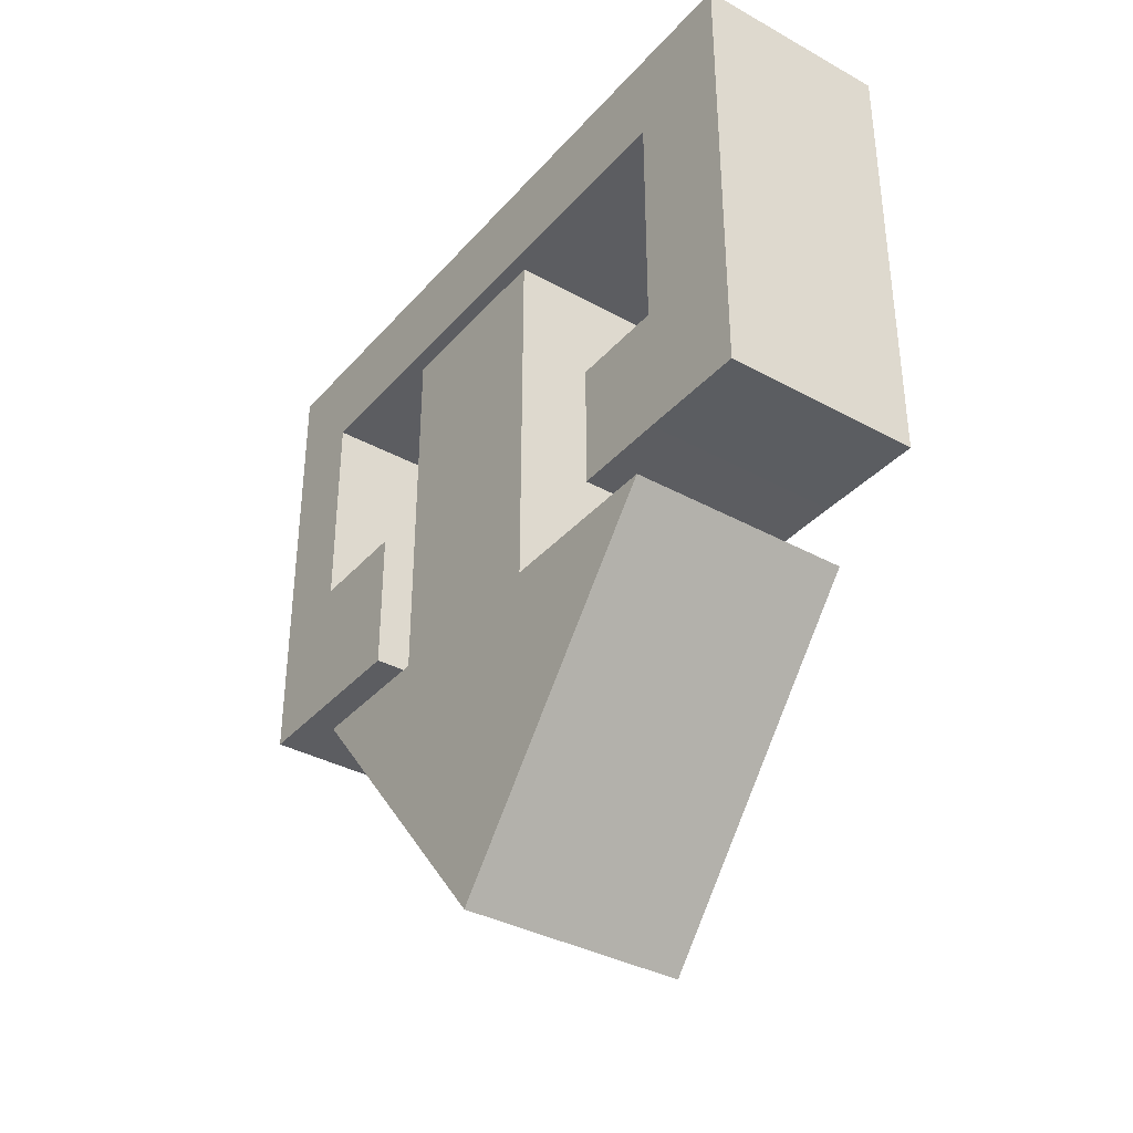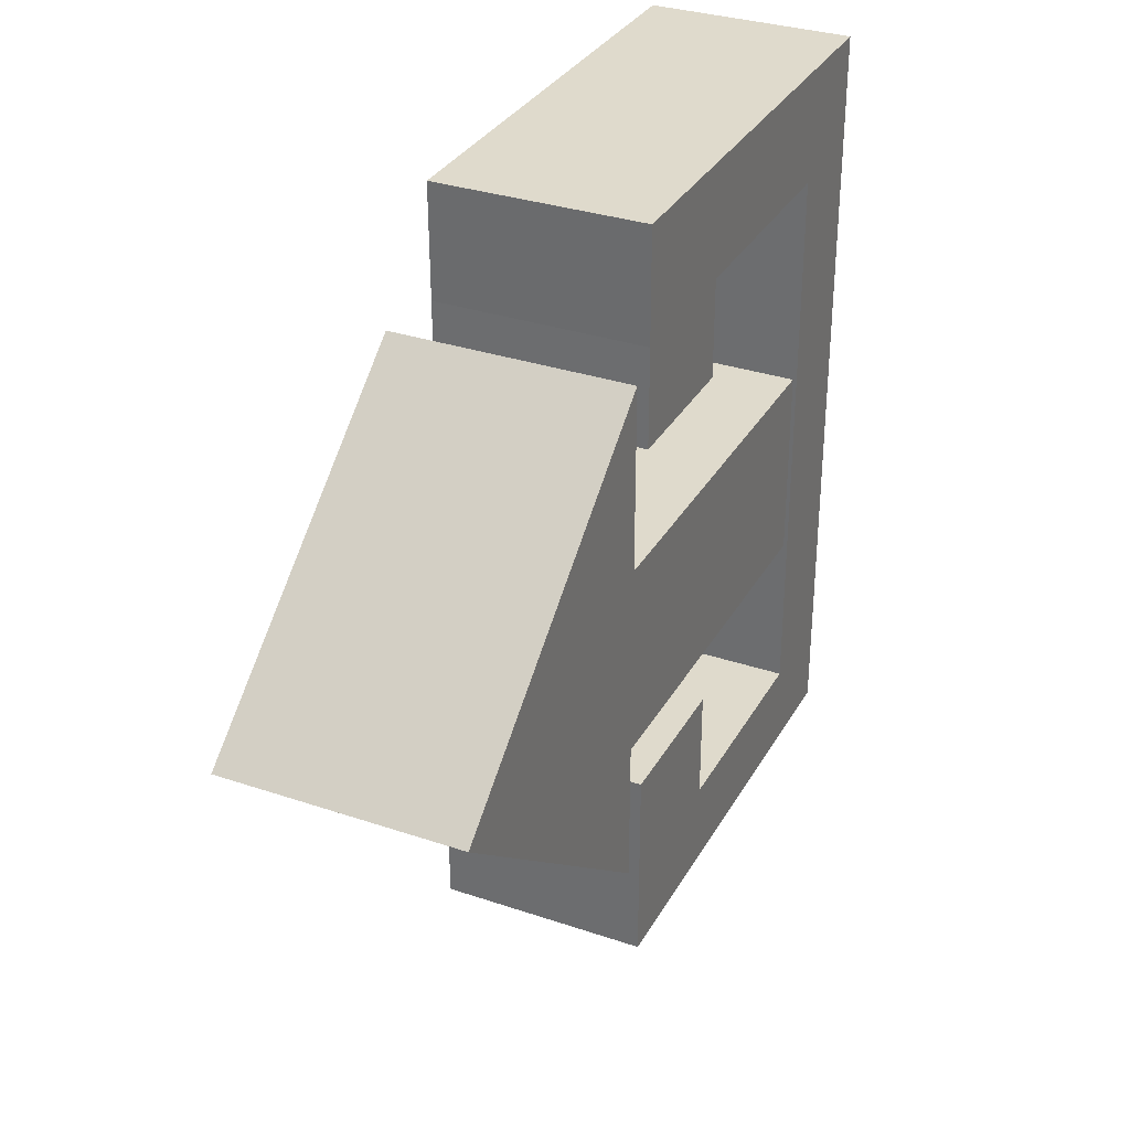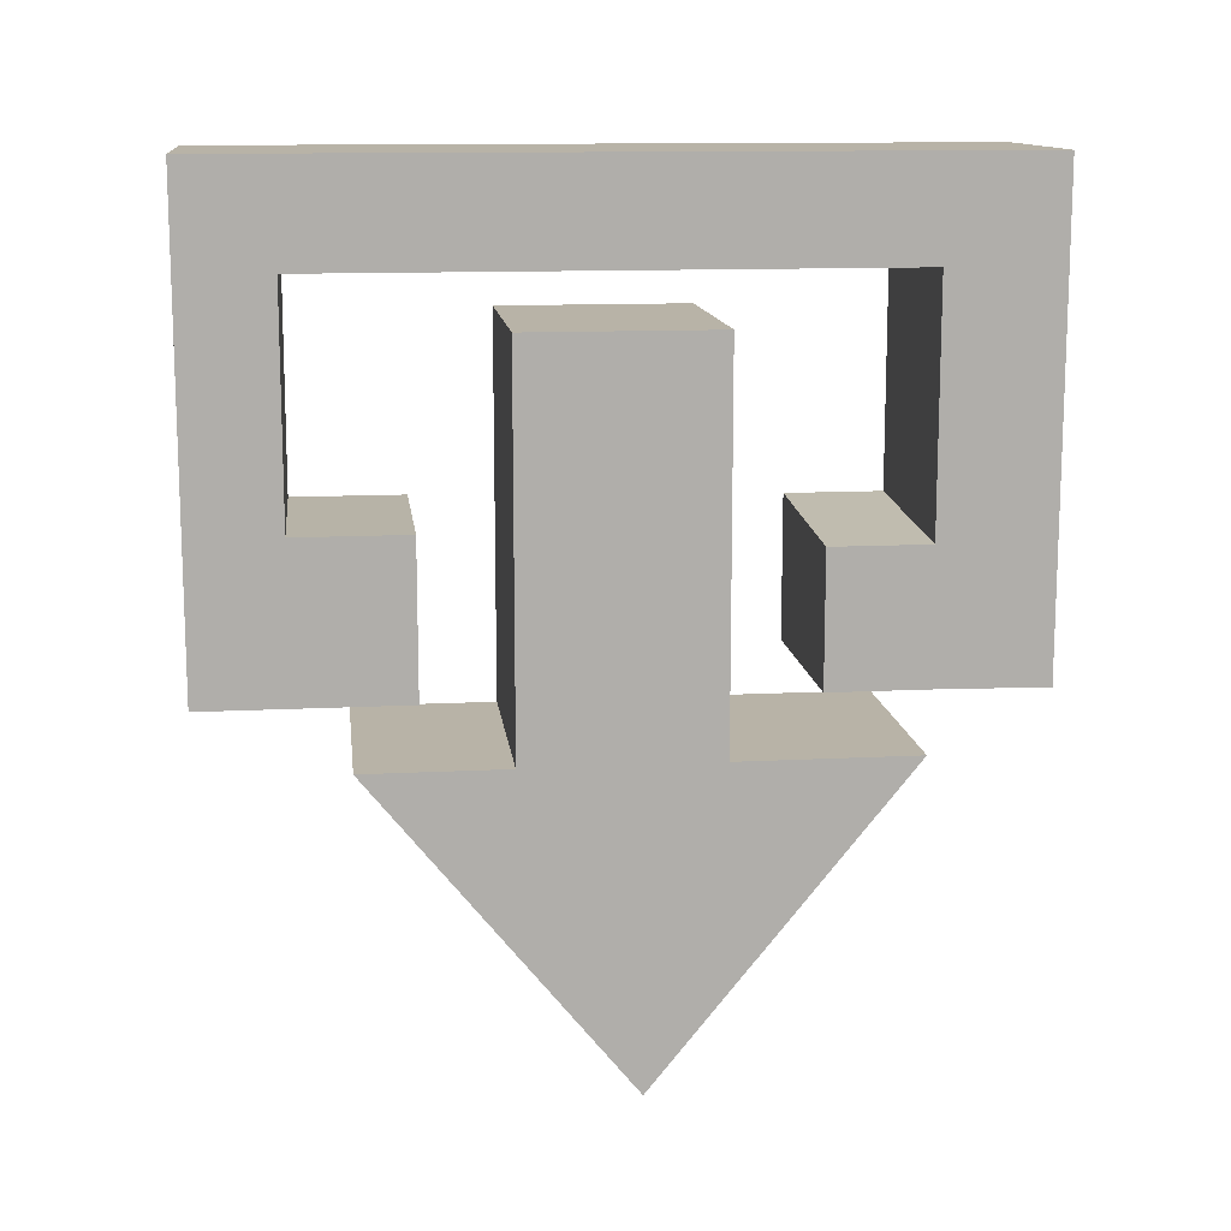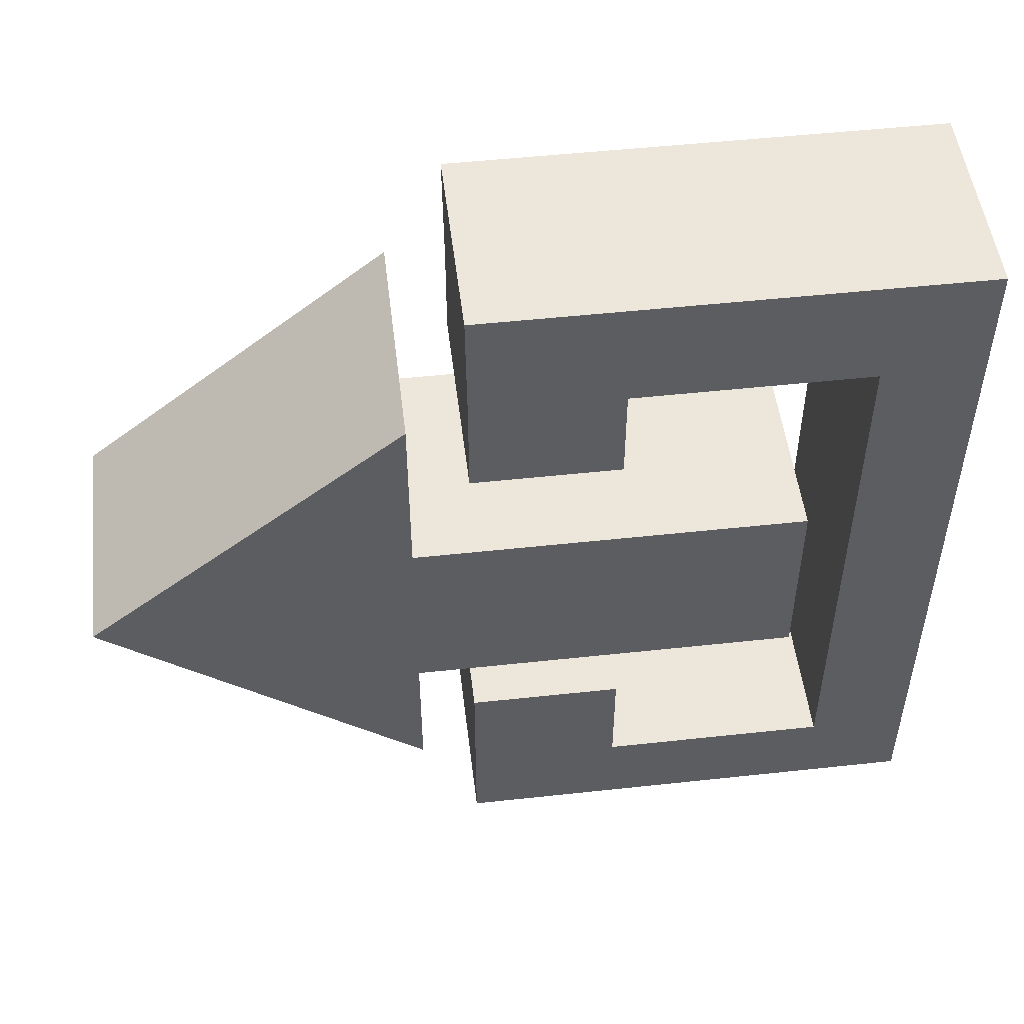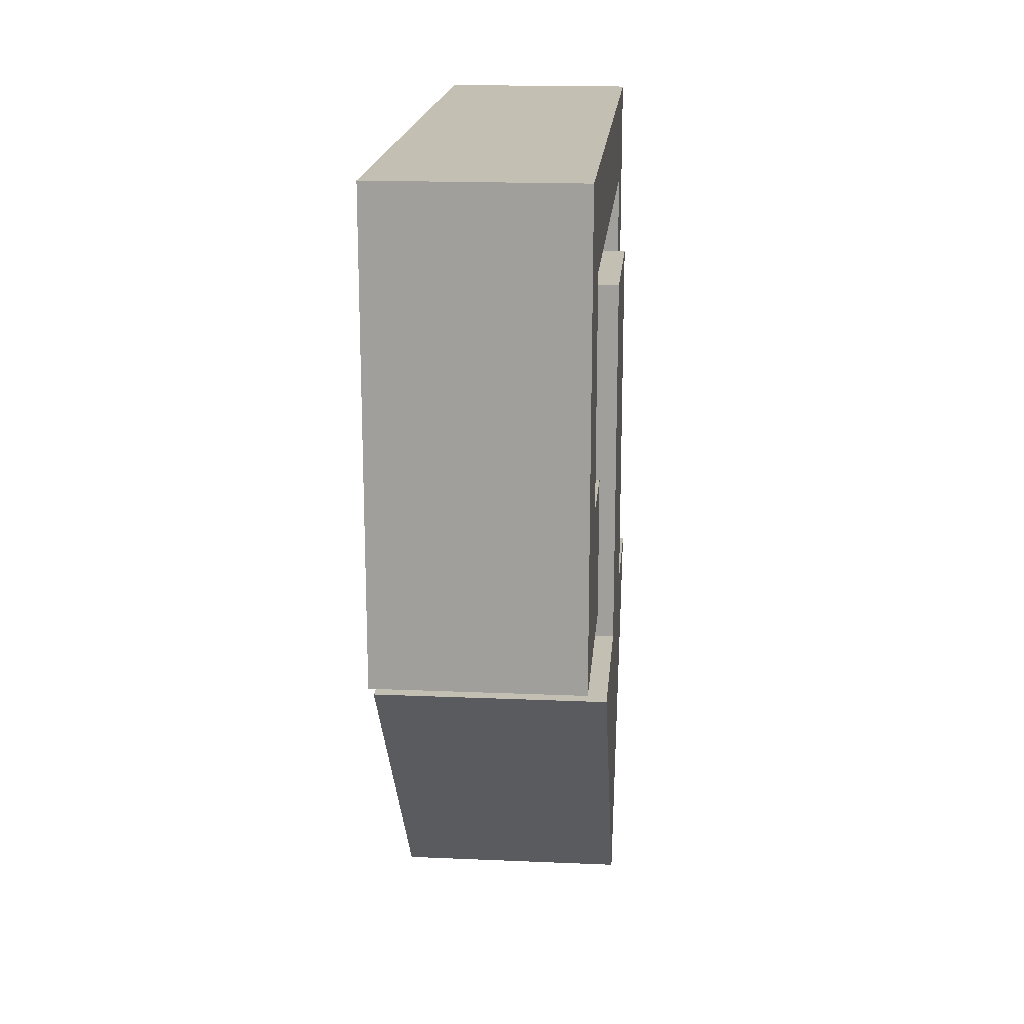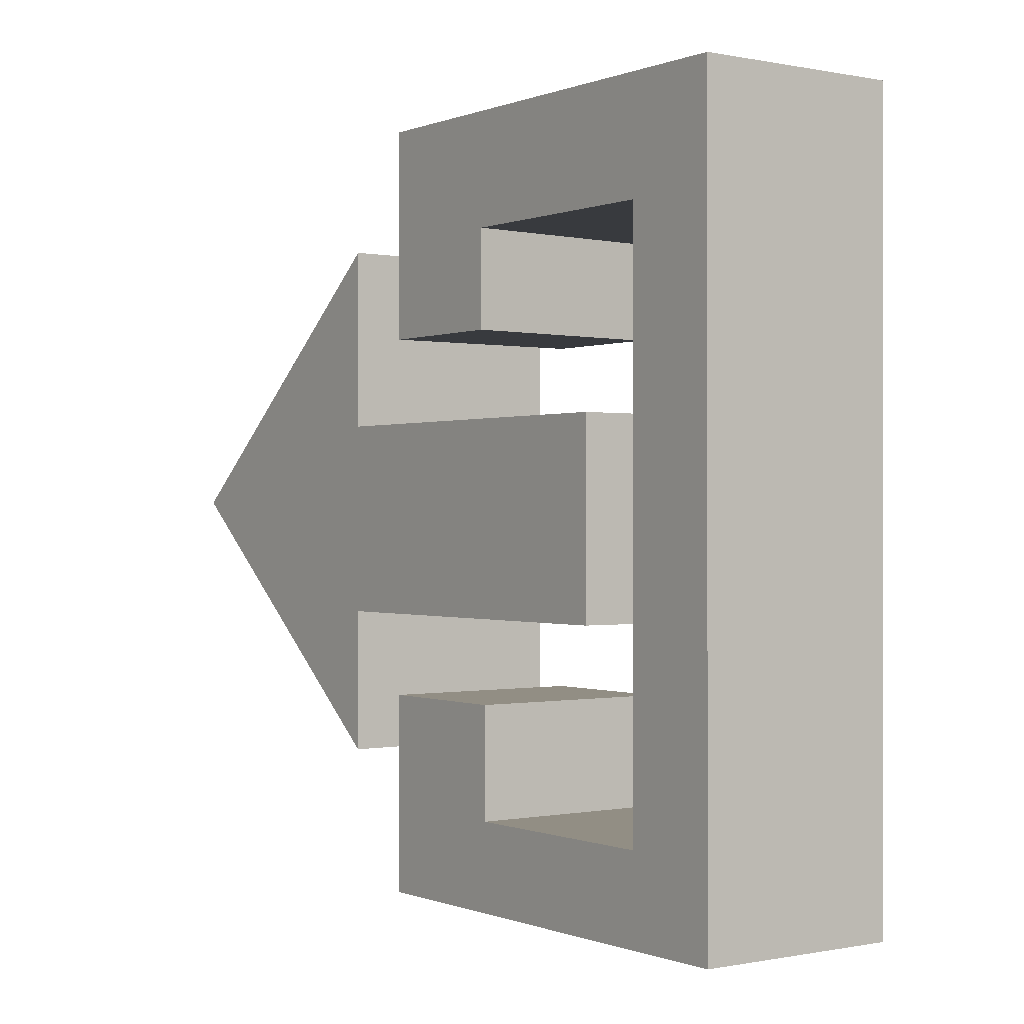
<metadata>
{"format":"obj","ext":"obj","renderer":"f3d","projection":"perspective","resolution":1024,"background":"white","views":[{"elev":-36.3,"azim":144.3,"up":"+Z"},{"elev":32.4,"azim":-154.8,"up":"+Y"},{"elev":12.8,"azim":83.2,"up":"+Z"},{"elev":50.7,"azim":-96.8,"up":"+Y"},{"elev":17.9,"azim":-175.2,"up":"+Z"},{"elev":-0.2,"azim":-35.8,"up":"+Y"}]}
</metadata>
<code>
o Plane.001
v -0.1508 0.3707 0.3875
v -0.1508 0.6166 0.3875
v -0.1508 0.3707 -0.1083
v -0.1508 0.6166 -0.1083
v 0.1508 0.3707 0.3875
v 0.1508 0.6166 0.3875
v 0.1508 0.3707 -0.1083
v 0.1508 0.6166 -0.1083
v -0.1508 0.8482 -0.1083
v 0.1508 0.8482 -0.1083
v -0.1508 0.1868 -0.1083
v 0.1508 0.1868 -0.1083
v -0.1508 0.5175 -0.5139
v 0.1508 0.5175 -0.5139
v -0.1333 0.855 -0.03418
v 0.1333 0.855 -0.03418
v -0.1333 0.855 0.4521
v 0.1333 0.855 0.4521
v -0.1333 0.1187 0.4521
v 0.1333 0.1187 0.4521
v -0.1333 0.1187 -0.03431
v 0.1333 0.1187 -0.03431
v -0.1333 0.005247 -0.03431
v 0.1333 0.005247 -0.03431
v -0.1333 0.005247 0.5802
v 0.1333 0.005247 0.5802
v -0.1333 1 0.5802
v 0.1333 1 0.5802
v -0.1333 1 -0.03579
v 0.1333 1 -0.03579
v -0.1333 0.1187 0.1608
v 0.1333 0.1187 0.1619
v -0.1333 0.855 0.1531
v 0.1333 0.855 0.1372
v -0.1333 0.7284 -0.03418
v 0.1333 0.7284 -0.03418
v -0.1333 0.7284 0.1531
v 0.1333 0.7284 0.1372
v -0.1333 0.2631 -0.03431
v 0.1333 0.2631 -0.03431
v -0.1333 0.2631 0.1608
v 0.1333 0.2631 0.1619
f 2 4 3 1
f 4 8 10 9
f 8 6 5 7
f 6 2 1 5
f 1 3 7 5
f 6 8 4 2
f 7 3 11 12
f 9 10 14 13
f 12 11 13 14
f 10 8 14
f 7 14 8
f 12 14 7
f 9 13 4
f 3 4 13
f 11 3 13
f 30 29 15 16
f 34 16 36 38
f 18 17 19 20
f 34 33 17 18
f 22 21 23 24
f 24 23 25 26
f 26 25 27 28
f 28 27 29 30
f 34 30 16
f 20 26 28 18
f 22 24 32
f 29 27 17 33
f 17 27 25 19
f 31 23 21
f 20 19 31 32
f 16 15 35 36
f 33 34 38 37
f 15 33 37 35
f 35 37 38 36
f 31 21 39 41
f 21 22 40 39
f 32 31 41 42
f 22 32 42 40
f 40 42 41 39
f 18 28 30 34
f 15 29 33
f 19 25 23 31
f 24 26 20 32

</code>
